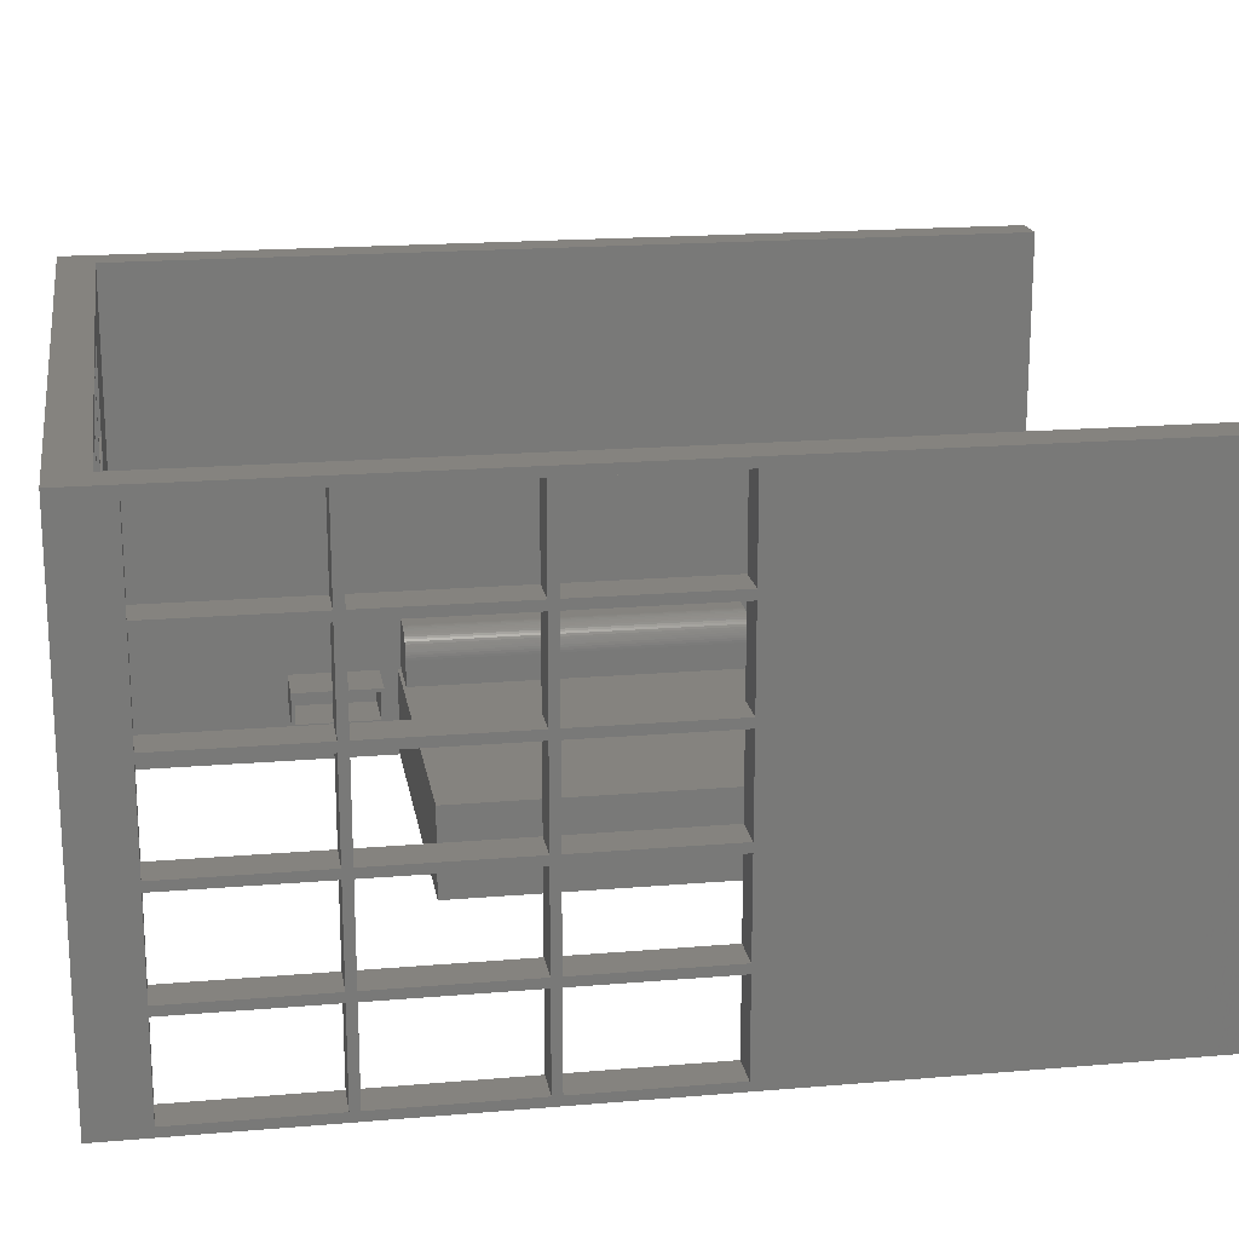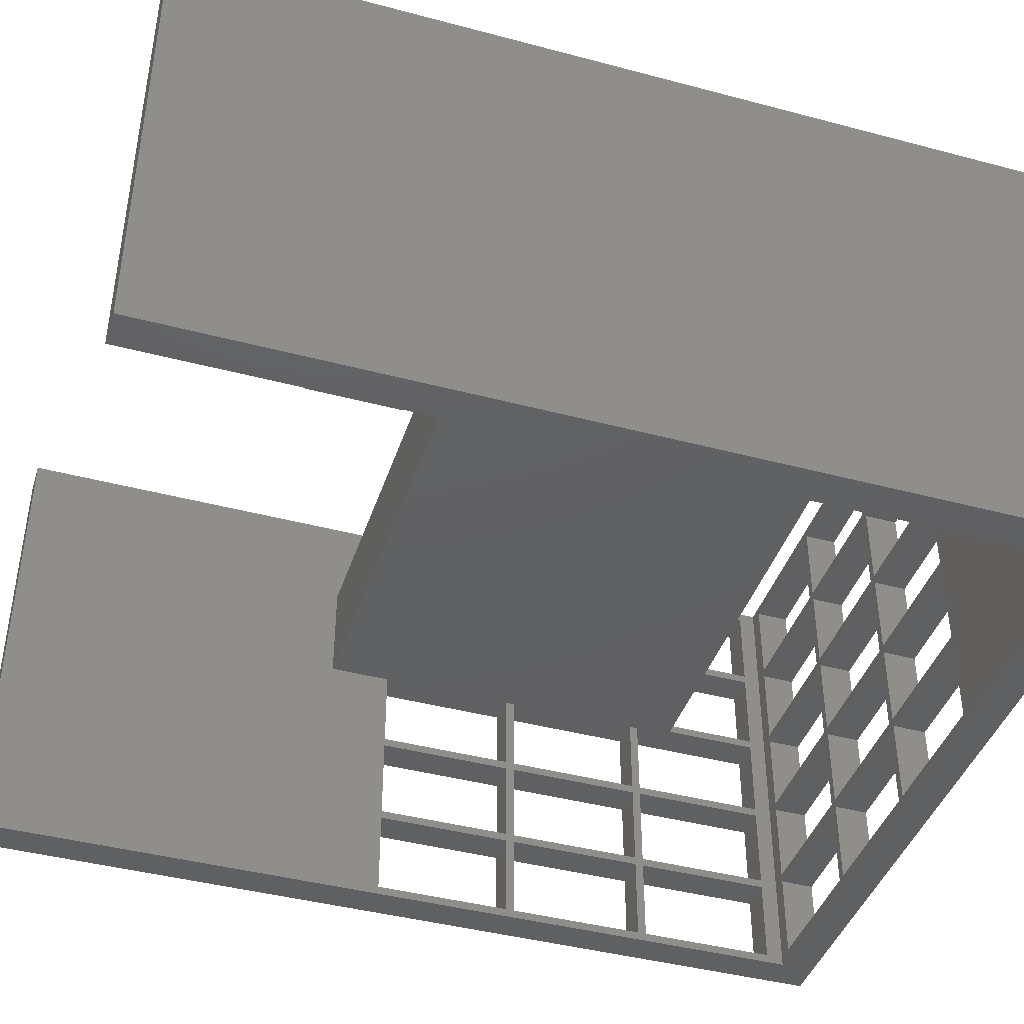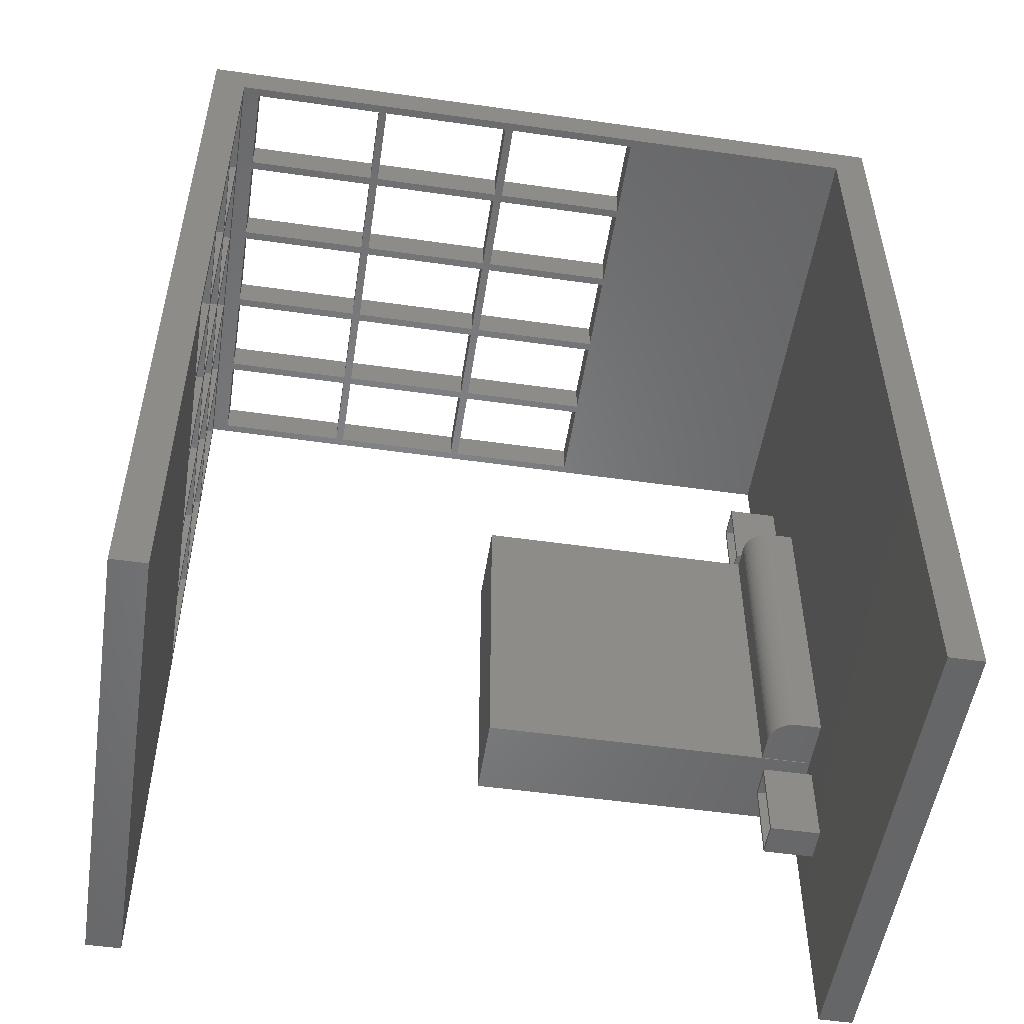
<metadata>
{"format":"stl","ext":"stl","renderer":"f3d","projection":"perspective","resolution":1024,"background":"white","views":[{"elev":18.6,"azim":-99.3,"up":"+Z"},{"elev":-42.2,"azim":72.3,"up":"+Z"},{"elev":-52.4,"azim":-8.7,"up":"+Y"}]}
</metadata>
<code>
# stl→obj: 336 verts, 788 faces
v -1200 2200 50
v -1000 2200 50
v -1200 2200 550
v -1000 2200 550
v -1000 1400 50
v -1200 1400 50
v -1200 1400 550
v -1000 1400 550
v -1200 3050 50
v -1000 3050 50
v -1200 3050 550
v -1000 3050 550
v -1000 2250 50
v -1200 2250 50
v -1200 2250 550
v -1000 2250 550
v -1200 3900 50
v -1000 3900 50
v -1200 3900 550
v -1000 3900 550
v -1000 3100 50
v -1200 3100 50
v -1200 3100 550
v -1000 3100 550
v -1200 2200 600
v -1000 2200 600
v -1200 2200 1100
v -1000 2200 1100
v -1000 1400 600
v -1200 1400 600
v -1200 1400 1100
v -1000 1400 1100
v -1200 3050 600
v -1000 3050 600
v -1200 3050 1100
v -1000 3050 1100
v -1000 2250 600
v -1200 2250 600
v -1200 2250 1100
v -1000 2250 1100
v -1200 3900 600
v -1000 3900 600
v -1200 3900 1100
v -1000 3900 1100
v -1000 3100 600
v -1200 3100 600
v -1200 3100 1100
v -1000 3100 1100
v -1200 2200 1150
v -1000 2200 1150
v -1200 2200 1650
v -1000 2200 1650
v -1000 1400 1150
v -1200 1400 1150
v -1200 1400 1650
v -1000 1400 1650
v -1200 3050 1150
v -1000 3050 1150
v -1200 3050 1650
v -1000 3050 1650
v -1000 2250 1150
v -1200 2250 1150
v -1200 2250 1650
v -1000 2250 1650
v -1200 3900 1150
v -1000 3900 1150
v -1200 3900 1650
v -1000 3900 1650
v -1000 3100 1150
v -1200 3100 1150
v -1200 3100 1650
v -1000 3100 1650
v -1200 2200 1700
v -1000 2200 1700
v -1200 2200 2200
v -1000 2200 2200
v -1000 1400 1700
v -1200 1400 1700
v -1200 1400 2200
v -1000 1400 2200
v -1200 3050 1700
v -1000 3050 1700
v -1200 3050 2200
v -1000 3050 2200
v -1000 2250 1700
v -1200 2250 1700
v -1200 2250 2200
v -1000 2250 2200
v -1200 3900 1700
v -1000 3900 1700
v -1200 3900 2200
v -1000 3900 2200
v -1000 3100 1700
v -1200 3100 1700
v -1200 3100 2200
v -1000 3100 2200
v -1200 2200 2250
v -1000 2200 2250
v -1200 2200 2750
v -1000 2200 2750
v -1000 1400 2250
v -1200 1400 2250
v -1200 1400 2750
v -1000 1400 2750
v -1000 3100 2250
v -1000 3100 2750
v -1000 3050 2750
v -1000 3050 2250
v -1000 3900 2250
v -1000 2250 2250
v -1000 2250 2750
v -1000 -1000 0
v -1000 4000 0
v -1000 -1000 2800
v -1000 4000 2800
v -1000 3900 2750
v -1200 3100 2250
v -1200 3900 2250
v -1200 3050 2250
v -1200 3050 2750
v -1200 3100 2750
v -1200 2250 2250
v -1200 2250 2750
v -1200 -1000 0
v -1200 -1000 2800
v -1200 4200 0
v -1200 3900 2750
v -1200 4200 2800
v 1600 4200 50
v 1600 4000 50
v 1600 4200 550
v 1600 4000 550
v 800 4000 50
v 800 4200 50
v 800 4000 550
v 800 4200 550
v 1600 4200 600
v 1600 4000 600
v 1600 4200 1100
v 1600 4000 1100
v 800 4000 600
v 800 4200 600
v 800 4000 1100
v 800 4200 1100
v 1600 4200 1150
v 1600 4000 1150
v 1600 4200 1650
v 1600 4000 1650
v 800 4000 1150
v 800 4200 1150
v 800 4000 1650
v 800 4200 1650
v 1600 4200 1700
v 1600 4000 1700
v 1600 4200 2200
v 1600 4000 2200
v 800 4000 1700
v 800 4200 1700
v 800 4000 2200
v 800 4200 2200
v 1600 4200 2250
v 1600 4000 2250
v 1600 4200 2750
v 1600 4000 2750
v 800 4000 2250
v 800 4200 2250
v 800 4000 2750
v 800 4200 2750
v 750 4200 50
v 750 4000 50
v 750 4200 550
v 750 4000 550
v -50 4000 50
v -50 4200 50
v -50 4000 550
v -50 4200 550
v 750 4200 600
v 750 4000 600
v 750 4200 1100
v 750 4000 1100
v -50 4000 600
v -50 4200 600
v -50 4000 1100
v -50 4200 1100
v 750 4200 1150
v 750 4000 1150
v 750 4200 1650
v 750 4000 1650
v -50 4000 1150
v -50 4200 1150
v -50 4000 1650
v -50 4200 1650
v 750 4200 1700
v 750 4000 1700
v 750 4200 2200
v 750 4000 2200
v -50 4000 1700
v -50 4200 1700
v -50 4000 2200
v -50 4200 2200
v 750 4200 2250
v 750 4000 2250
v 750 4200 2750
v 750 4000 2750
v -50 4000 2250
v -50 4200 2250
v -50 4000 2750
v -50 4200 2750
v -100 4200 50
v -100 4000 50
v -100 4200 550
v -100 4000 550
v -900 4000 50
v -900 4200 50
v -900 4000 550
v -900 4200 550
v -100 4200 600
v -100 4000 600
v -100 4200 1100
v -100 4000 1100
v -900 4000 600
v -900 4200 600
v -900 4000 1100
v -900 4200 1100
v -100 4200 1150
v -100 4000 1150
v -100 4200 1650
v -100 4000 1650
v -900 4000 1150
v -900 4200 1150
v -900 4000 1650
v -900 4200 1650
v -100 4000 2250
v -900 4000 2250
v -900 4000 2200
v -100 4000 2200
v -100 4000 2750
v -100 4000 1700
v -900 4000 1700
v 3000 4000 0
v 3000 4000 2800
v -900 4000 2750
v -100 4200 2250
v -100 4200 2750
v -100 4200 2200
v -900 4200 2200
v -900 4200 2250
v -100 4200 1700
v -900 4200 1700
v 3200 4200 0
v 3200 4200 2800
v -900 4200 2750
v 3000 2620 320
v 3000 2620 480
v 3000 3080 320
v 3000 3080 480
v 3000 3100 500
v 3000 2600 500
v 3000 2482 800
v 3000 -1000 2800
v 3000 603.9 800
v 3000 603.9 500
v 3000 600 500
v 3000 500 500
v 3000 -3.411e-13 500
v 3000 -2.274e-13 300
v 3000 -1000 0
v 3000 2500 500
v 3000 2482 500
v 3000 2600 300
v 3000 2500 0
v 3000 3100 300
v 3000 600 0
v 3000 500 300
v 2700 2620 480
v 2700 2620 320
v 2700 3080 320
v 2700 3080 480
v 2700 2600 500
v 2700 3100 500
v 2700 3100 300
v 2700 2600 300
v 3000 20 320
v 3000 20 480
v 3000 480 320
v 3000 480 480
v 2700 480 320
v 2700 480 480
v 2700 20 320
v 2700 20 480
v 2700 -4.547e-13 500
v 2700 500 500
v 2700 -4.547e-13 300
v 2700 500 300
v 2850 603.9 800
v 2850 2482 800
v 2700 603.9 650
v 2700 603.9 500
v 2835 603.9 799.3
v 2821 603.9 797.1
v 2806 603.9 793.5
v 2793 603.9 788.6
v 2779 603.9 782.3
v 2767 603.9 774.7
v 2755 603.9 766
v 2744 603.9 756.1
v 2734 603.9 745.2
v 2725 603.9 733.3
v 2718 603.9 720.7
v 2711 603.9 707.4
v 2706 603.9 693.5
v 2703 603.9 679.3
v 2701 603.9 664.7
v 2700 2482 650
v 2701 2482 664.7
v 2703 2482 679.3
v 2706 2482 693.5
v 2711 2482 707.4
v 2718 2482 720.7
v 2725 2482 733.3
v 2734 2482 745.2
v 2744 2482 756.1
v 2755 2482 766
v 2767 2482 774.7
v 2779 2482 782.3
v 2793 2482 788.6
v 2806 2482 793.5
v 2821 2482 797.1
v 2835 2482 799.3
v 2700 2482 500
v 1000 600 500
v 1000 2500 500
v 3200 -1000 0
v 1000 600 0
v 1000 2500 0
v 3200 -1000 2800
f 1 2 3
f 3 2 4
f 5 2 6
f 6 2 1
f 7 3 8
f 8 3 4
f 8 5 7
f 7 5 6
f 9 10 11
f 11 10 12
f 13 10 14
f 14 10 9
f 15 11 16
f 16 11 12
f 16 13 15
f 15 13 14
f 17 18 19
f 19 18 20
f 21 18 22
f 22 18 17
f 23 19 24
f 24 19 20
f 24 21 23
f 23 21 22
f 25 26 27
f 27 26 28
f 29 26 30
f 30 26 25
f 31 27 32
f 32 27 28
f 32 29 31
f 31 29 30
f 33 34 35
f 35 34 36
f 37 34 38
f 38 34 33
f 39 35 40
f 40 35 36
f 40 37 39
f 39 37 38
f 41 42 43
f 43 42 44
f 45 42 46
f 46 42 41
f 47 43 48
f 48 43 44
f 48 45 47
f 47 45 46
f 49 50 51
f 51 50 52
f 53 50 54
f 54 50 49
f 55 51 56
f 56 51 52
f 56 53 55
f 55 53 54
f 57 58 59
f 59 58 60
f 61 58 62
f 62 58 57
f 63 59 64
f 64 59 60
f 64 61 63
f 63 61 62
f 65 66 67
f 67 66 68
f 69 66 70
f 70 66 65
f 71 67 72
f 72 67 68
f 72 69 71
f 71 69 70
f 73 74 75
f 75 74 76
f 77 74 78
f 78 74 73
f 79 75 80
f 80 75 76
f 80 77 79
f 79 77 78
f 81 82 83
f 83 82 84
f 85 82 86
f 86 82 81
f 87 83 88
f 88 83 84
f 88 85 87
f 87 85 86
f 89 90 91
f 91 90 92
f 93 90 94
f 94 90 89
f 95 91 96
f 96 91 92
f 96 93 95
f 95 93 94
f 97 98 99
f 99 98 100
f 101 98 102
f 102 98 97
f 103 99 104
f 104 99 100
f 104 101 103
f 103 101 102
f 37 40 28
f 37 28 26
f 37 26 4
f 37 4 16
f 37 16 12
f 37 12 34
f 45 48 36
f 45 36 34
f 45 34 12
f 45 12 24
f 45 24 20
f 45 20 42
f 61 64 52
f 61 52 50
f 61 50 28
f 61 28 40
f 61 40 36
f 61 36 58
f 69 72 60
f 69 60 58
f 69 58 36
f 69 36 48
f 69 48 44
f 69 44 66
f 85 88 76
f 85 76 74
f 85 74 52
f 85 52 64
f 85 64 60
f 85 60 82
f 93 96 84
f 93 84 82
f 93 82 60
f 93 60 72
f 93 72 68
f 93 68 90
f 105 106 107
f 105 107 108
f 105 108 84
f 105 84 96
f 105 96 92
f 105 92 109
f 110 111 100
f 110 100 98
f 110 98 76
f 110 76 88
f 110 88 84
f 110 84 108
f 112 113 18
f 112 18 21
f 112 21 10
f 112 10 13
f 112 13 2
f 112 2 5
f 112 5 8
f 112 8 29
f 112 29 32
f 112 32 53
f 112 53 56
f 112 56 77
f 112 77 80
f 112 80 101
f 112 101 104
f 112 104 114
f 113 115 116
f 113 116 109
f 113 109 92
f 113 92 90
f 113 90 68
f 113 68 66
f 113 66 44
f 113 44 42
f 113 42 20
f 113 20 18
f 114 104 100
f 114 100 111
f 114 111 107
f 114 107 106
f 114 106 116
f 114 116 115
f 4 2 16
f 16 2 13
f 12 10 24
f 24 10 21
f 4 26 8
f 8 26 29
f 28 50 32
f 32 50 53
f 52 74 56
f 56 74 77
f 76 98 80
f 80 98 101
f 38 33 11
f 38 11 15
f 38 15 3
f 38 3 25
f 38 25 27
f 38 27 39
f 46 41 19
f 46 19 23
f 46 23 11
f 46 11 33
f 46 33 35
f 46 35 47
f 62 57 35
f 62 35 39
f 62 39 27
f 62 27 49
f 62 49 51
f 62 51 63
f 70 65 43
f 70 43 47
f 70 47 35
f 70 35 57
f 70 57 59
f 70 59 71
f 86 81 59
f 86 59 63
f 86 63 51
f 86 51 73
f 86 73 75
f 86 75 87
f 94 89 67
f 94 67 71
f 94 71 59
f 94 59 81
f 94 81 83
f 94 83 95
f 117 118 91
f 117 91 95
f 117 95 83
f 117 83 119
f 117 119 120
f 117 120 121
f 122 119 83
f 122 83 87
f 122 87 75
f 122 75 97
f 122 97 99
f 122 99 123
f 124 125 103
f 124 103 102
f 124 102 79
f 124 79 78
f 124 78 55
f 124 55 54
f 124 54 31
f 124 31 30
f 124 30 7
f 124 7 6
f 124 6 1
f 124 1 14
f 124 14 9
f 124 9 22
f 124 22 17
f 124 17 126
f 126 17 19
f 126 19 41
f 126 41 43
f 126 43 65
f 126 65 67
f 126 67 89
f 126 89 91
f 126 91 118
f 126 118 127
f 126 127 128
f 125 128 127
f 125 127 121
f 125 121 120
f 125 120 123
f 125 123 99
f 125 99 103
f 1 3 14
f 14 3 15
f 9 11 22
f 22 11 23
f 25 3 30
f 30 3 7
f 49 27 54
f 54 27 31
f 73 51 78
f 78 51 55
f 97 75 102
f 102 75 79
f 123 120 111
f 111 120 107
f 119 108 120
f 120 108 107
f 110 108 122
f 122 108 119
f 111 110 123
f 123 110 122
f 106 105 121
f 121 105 117
f 105 109 117
f 117 109 118
f 118 109 127
f 127 109 116
f 121 127 106
f 106 127 116
f 129 130 131
f 131 130 132
f 130 129 133
f 133 129 134
f 135 136 132
f 132 136 131
f 136 135 134
f 134 135 133
f 137 138 139
f 139 138 140
f 138 137 141
f 141 137 142
f 143 144 140
f 140 144 139
f 144 143 142
f 142 143 141
f 145 146 147
f 147 146 148
f 146 145 149
f 149 145 150
f 151 152 148
f 148 152 147
f 152 151 150
f 150 151 149
f 153 154 155
f 155 154 156
f 154 153 157
f 157 153 158
f 159 160 156
f 156 160 155
f 160 159 158
f 158 159 157
f 161 162 163
f 163 162 164
f 162 161 165
f 165 161 166
f 167 168 164
f 164 168 163
f 168 167 166
f 166 167 165
f 169 170 171
f 171 170 172
f 170 169 173
f 173 169 174
f 175 176 172
f 172 176 171
f 176 175 174
f 174 175 173
f 177 178 179
f 179 178 180
f 178 177 181
f 181 177 182
f 183 184 180
f 180 184 179
f 184 183 182
f 182 183 181
f 185 186 187
f 187 186 188
f 186 185 189
f 189 185 190
f 191 192 188
f 188 192 187
f 192 191 190
f 190 191 189
f 193 194 195
f 195 194 196
f 194 193 197
f 197 193 198
f 199 200 196
f 196 200 195
f 200 199 198
f 198 199 197
f 201 202 203
f 203 202 204
f 202 201 205
f 205 201 206
f 207 208 204
f 204 208 203
f 208 207 206
f 206 207 205
f 209 210 211
f 211 210 212
f 210 209 213
f 213 209 214
f 215 216 212
f 212 216 211
f 216 215 214
f 214 215 213
f 217 218 219
f 219 218 220
f 218 217 221
f 221 217 222
f 223 224 220
f 220 224 219
f 224 223 222
f 222 223 221
f 225 226 227
f 227 226 228
f 226 225 229
f 229 225 230
f 231 232 228
f 228 232 227
f 232 231 230
f 230 231 229
f 178 181 175
f 178 175 172
f 178 172 135
f 178 135 141
f 178 141 143
f 178 143 180
f 186 189 183
f 186 183 180
f 186 180 143
f 186 143 149
f 186 149 151
f 186 151 188
f 194 197 191
f 194 191 188
f 194 188 151
f 194 151 157
f 194 157 159
f 194 159 196
f 202 205 199
f 202 199 196
f 202 196 159
f 202 159 165
f 202 165 167
f 202 167 204
f 218 221 215
f 218 215 212
f 218 212 175
f 218 175 181
f 218 181 183
f 218 183 220
f 226 229 223
f 226 223 220
f 226 220 183
f 226 183 189
f 226 189 191
f 226 191 228
f 233 234 235
f 233 235 236
f 233 236 199
f 233 199 205
f 233 205 207
f 233 207 237
f 238 239 231
f 238 231 228
f 238 228 191
f 238 191 197
f 238 197 199
f 238 199 236
f 240 241 164
f 240 164 162
f 240 162 156
f 240 156 154
f 240 154 148
f 240 148 146
f 240 146 140
f 240 140 138
f 240 138 132
f 240 132 130
f 240 130 133
f 240 133 170
f 240 170 173
f 240 173 210
f 240 210 213
f 240 213 113
f 113 213 215
f 113 215 221
f 113 221 223
f 113 223 229
f 113 229 231
f 113 231 239
f 113 239 235
f 113 235 234
f 113 234 242
f 113 242 115
f 241 115 242
f 241 242 237
f 241 237 207
f 241 207 204
f 241 204 167
f 241 167 164
f 133 135 170
f 170 135 172
f 173 175 210
f 210 175 212
f 141 135 138
f 138 135 132
f 149 143 146
f 146 143 140
f 157 151 154
f 154 151 148
f 165 159 162
f 162 159 156
f 177 179 144
f 177 144 142
f 177 142 136
f 177 136 171
f 177 171 176
f 177 176 182
f 185 187 152
f 185 152 150
f 185 150 144
f 185 144 179
f 185 179 184
f 185 184 190
f 193 195 160
f 193 160 158
f 193 158 152
f 193 152 187
f 193 187 192
f 193 192 198
f 201 203 168
f 201 168 166
f 201 166 160
f 201 160 195
f 201 195 200
f 201 200 206
f 217 219 184
f 217 184 182
f 217 182 176
f 217 176 211
f 217 211 216
f 217 216 222
f 225 227 192
f 225 192 190
f 225 190 184
f 225 184 219
f 225 219 224
f 225 224 230
f 243 244 208
f 243 208 206
f 243 206 200
f 243 200 245
f 243 245 246
f 243 246 247
f 248 245 200
f 248 200 198
f 248 198 192
f 248 192 227
f 248 227 232
f 248 232 249
f 250 126 214
f 250 214 209
f 250 209 174
f 250 174 169
f 250 169 134
f 250 134 129
f 250 129 131
f 250 131 137
f 250 137 139
f 250 139 145
f 250 145 147
f 250 147 153
f 250 153 155
f 250 155 161
f 250 161 163
f 250 163 251
f 126 128 252
f 126 252 247
f 126 247 246
f 126 246 249
f 126 249 232
f 126 232 230
f 126 230 224
f 126 224 222
f 126 222 216
f 126 216 214
f 251 163 168
f 251 168 203
f 251 203 208
f 251 208 244
f 251 244 252
f 251 252 128
f 136 134 171
f 171 134 169
f 176 174 211
f 211 174 209
f 136 142 131
f 131 142 137
f 144 150 139
f 139 150 145
f 152 158 147
f 147 158 153
f 160 166 155
f 155 166 161
f 248 238 245
f 245 238 236
f 238 248 239
f 239 248 249
f 235 246 236
f 236 246 245
f 246 235 249
f 249 235 239
f 252 242 247
f 247 242 234
f 233 243 234
f 234 243 247
f 243 233 244
f 244 233 237
f 242 252 237
f 237 252 244
f 253 254 255
f 255 254 256
f 257 258 259
f 260 241 257
f 260 257 259
f 260 259 261
f 260 261 262
f 260 262 263
f 260 263 264
f 260 264 265
f 260 265 266
f 260 266 267
f 268 269 259
f 268 259 258
f 268 258 270
f 268 270 271
f 257 241 272
f 272 241 240
f 272 240 270
f 270 240 271
f 267 266 273
f 273 266 274
f 273 274 263
f 263 274 264
f 254 253 275
f 275 253 276
f 276 253 277
f 277 253 255
f 255 256 277
f 277 256 278
f 278 256 275
f 275 256 254
f 279 258 280
f 280 258 257
f 257 272 280
f 280 272 281
f 270 282 272
f 272 282 281
f 270 258 282
f 282 258 279
f 279 275 282
f 282 275 276
f 282 276 281
f 281 276 277
f 281 277 280
f 280 277 278
f 280 278 279
f 279 278 275
f 283 284 285
f 285 284 286
f 285 286 287
f 287 286 288
f 289 283 287
f 287 283 285
f 284 283 290
f 290 283 289
f 288 286 290
f 290 286 284
f 291 265 292
f 292 265 264
f 266 265 293
f 293 265 291
f 266 293 274
f 274 293 294
f 264 274 292
f 292 274 294
f 291 290 293
f 293 290 289
f 293 289 294
f 294 289 287
f 294 287 292
f 292 287 288
f 292 288 291
f 291 288 290
f 295 261 296
f 296 261 259
f 297 298 262
f 297 262 261
f 297 261 295
f 297 295 299
f 297 299 300
f 297 300 301
f 297 301 302
f 297 302 303
f 297 303 304
f 297 304 305
f 297 305 306
f 297 306 307
f 297 307 308
f 297 308 309
f 297 309 310
f 297 310 311
f 297 311 312
f 297 312 313
f 314 315 316
f 314 316 317
f 314 317 318
f 314 318 319
f 314 319 320
f 314 320 321
f 314 321 322
f 314 322 323
f 314 323 324
f 314 324 325
f 314 325 326
f 314 326 327
f 314 327 328
f 314 328 329
f 314 329 296
f 314 296 259
f 314 259 269
f 314 269 330
f 314 330 297
f 297 330 298
f 295 296 299
f 299 296 329
f 299 329 300
f 300 329 328
f 300 328 301
f 301 328 327
f 301 327 302
f 302 327 326
f 302 326 303
f 303 326 325
f 303 325 304
f 304 325 324
f 304 324 305
f 305 324 323
f 305 323 306
f 306 323 322
f 306 322 307
f 307 322 321
f 307 321 308
f 308 321 320
f 308 320 309
f 309 320 319
f 309 319 310
f 310 319 318
f 310 318 311
f 311 318 317
f 311 317 312
f 312 317 316
f 312 316 313
f 313 316 315
f 313 315 297
f 297 315 314
f 263 262 331
f 331 262 298
f 331 298 332
f 332 298 330
f 332 330 268
f 268 330 269
f 250 333 267
f 250 267 273
f 250 273 271
f 250 271 240
f 250 240 113
f 250 113 126
f 112 124 113
f 113 124 126
f 334 335 273
f 273 335 271
f 273 263 334
f 334 263 331
f 335 332 271
f 271 332 268
f 332 335 331
f 331 335 334
f 260 336 241
f 241 336 251
f 241 251 115
f 115 251 128
f 115 128 114
f 114 128 125
f 125 124 114
f 114 124 112
f 336 333 251
f 251 333 250
f 260 267 336
f 336 267 333

</code>
